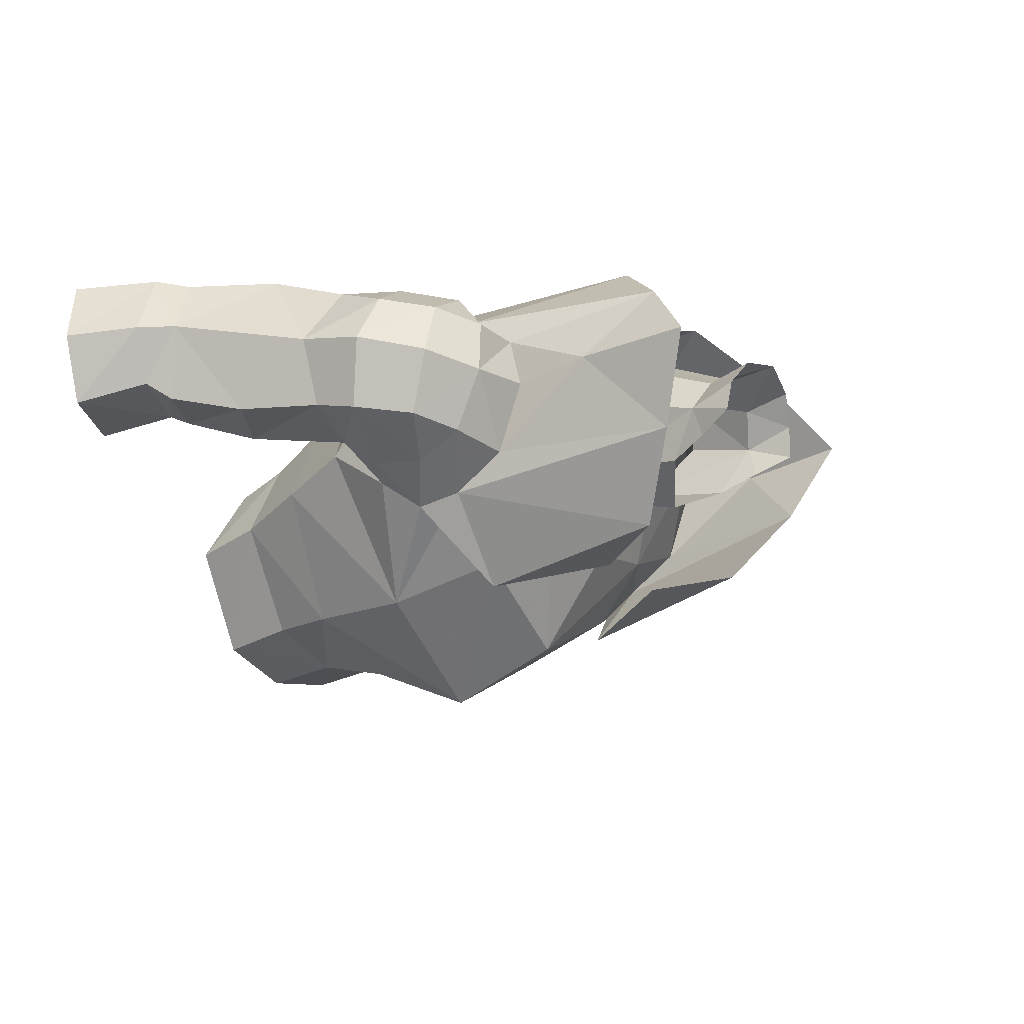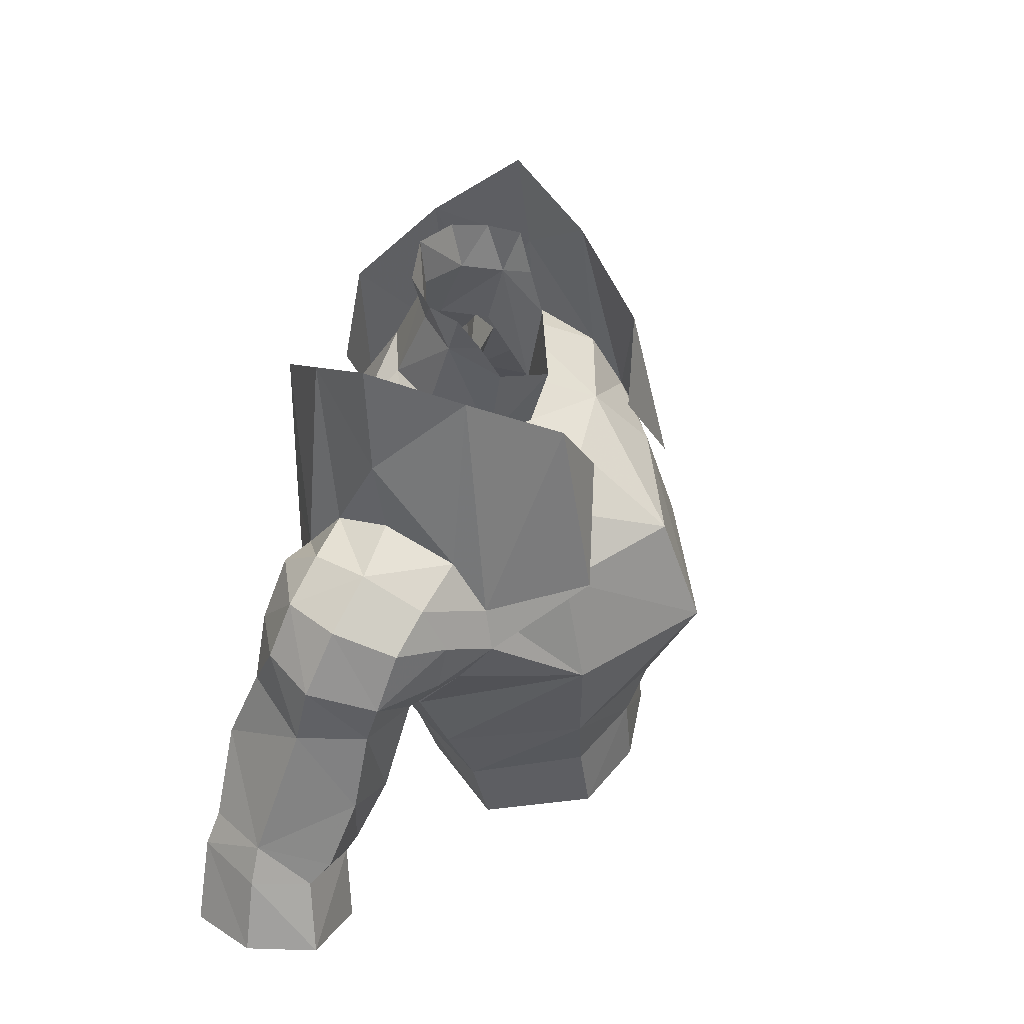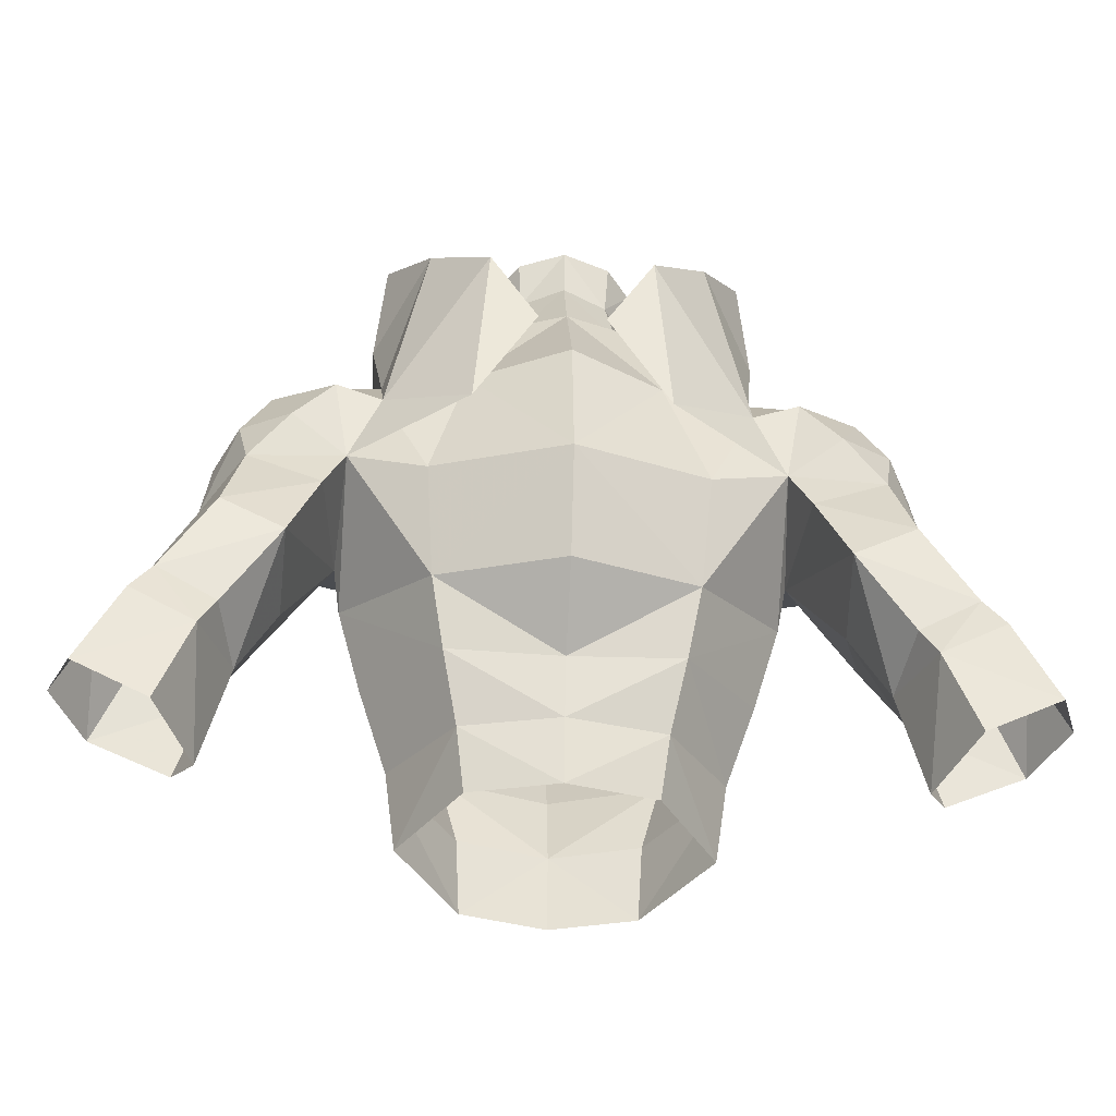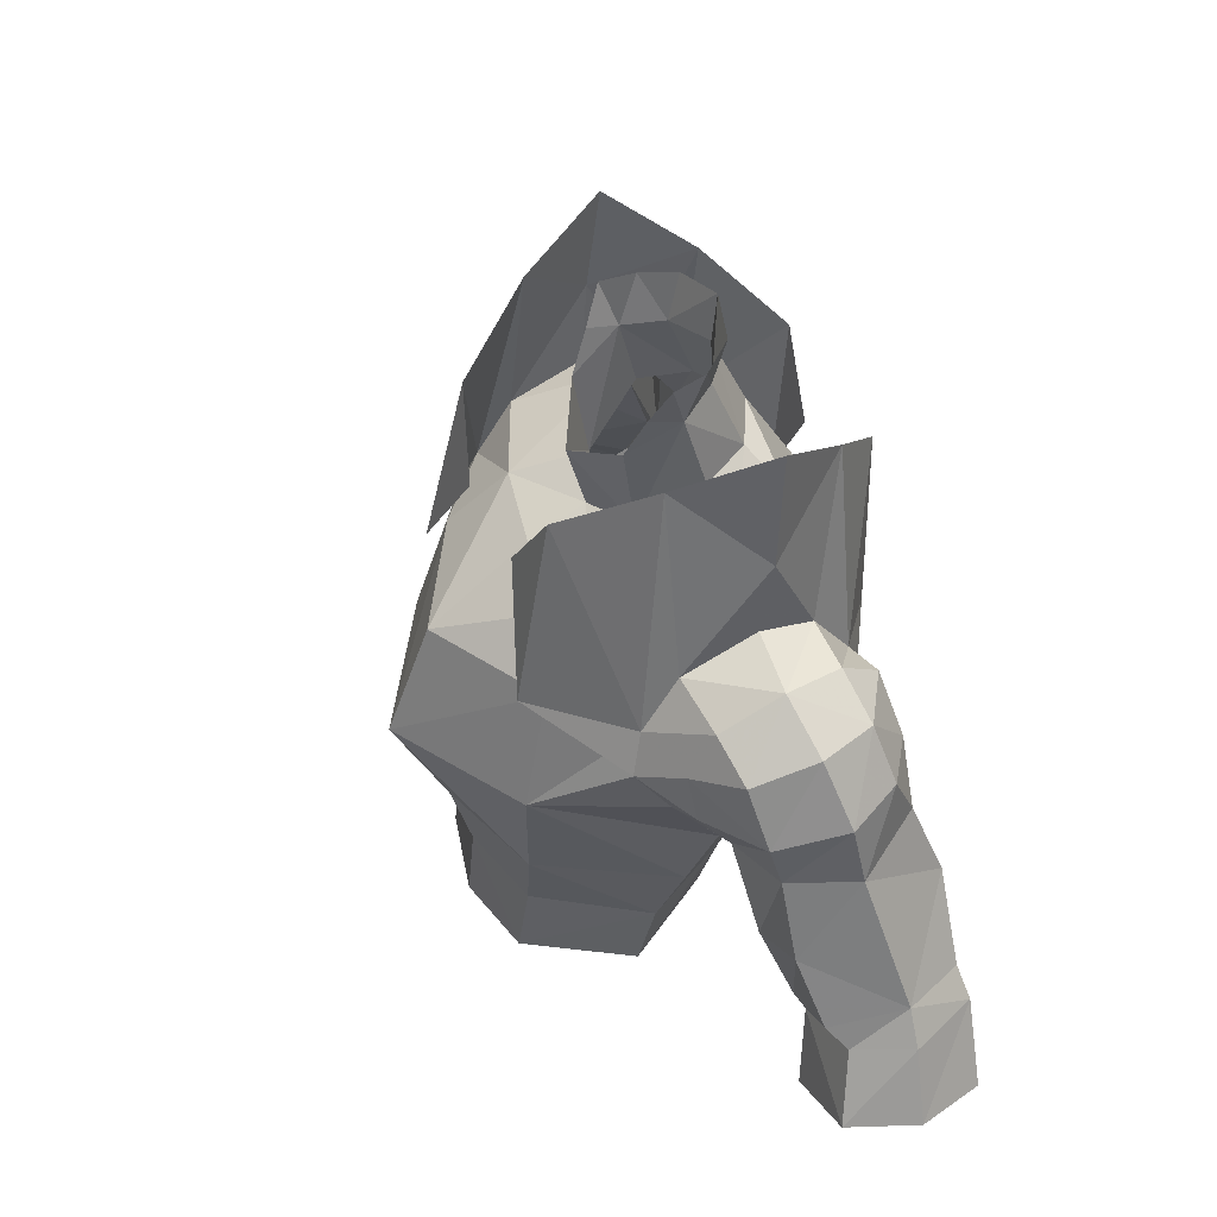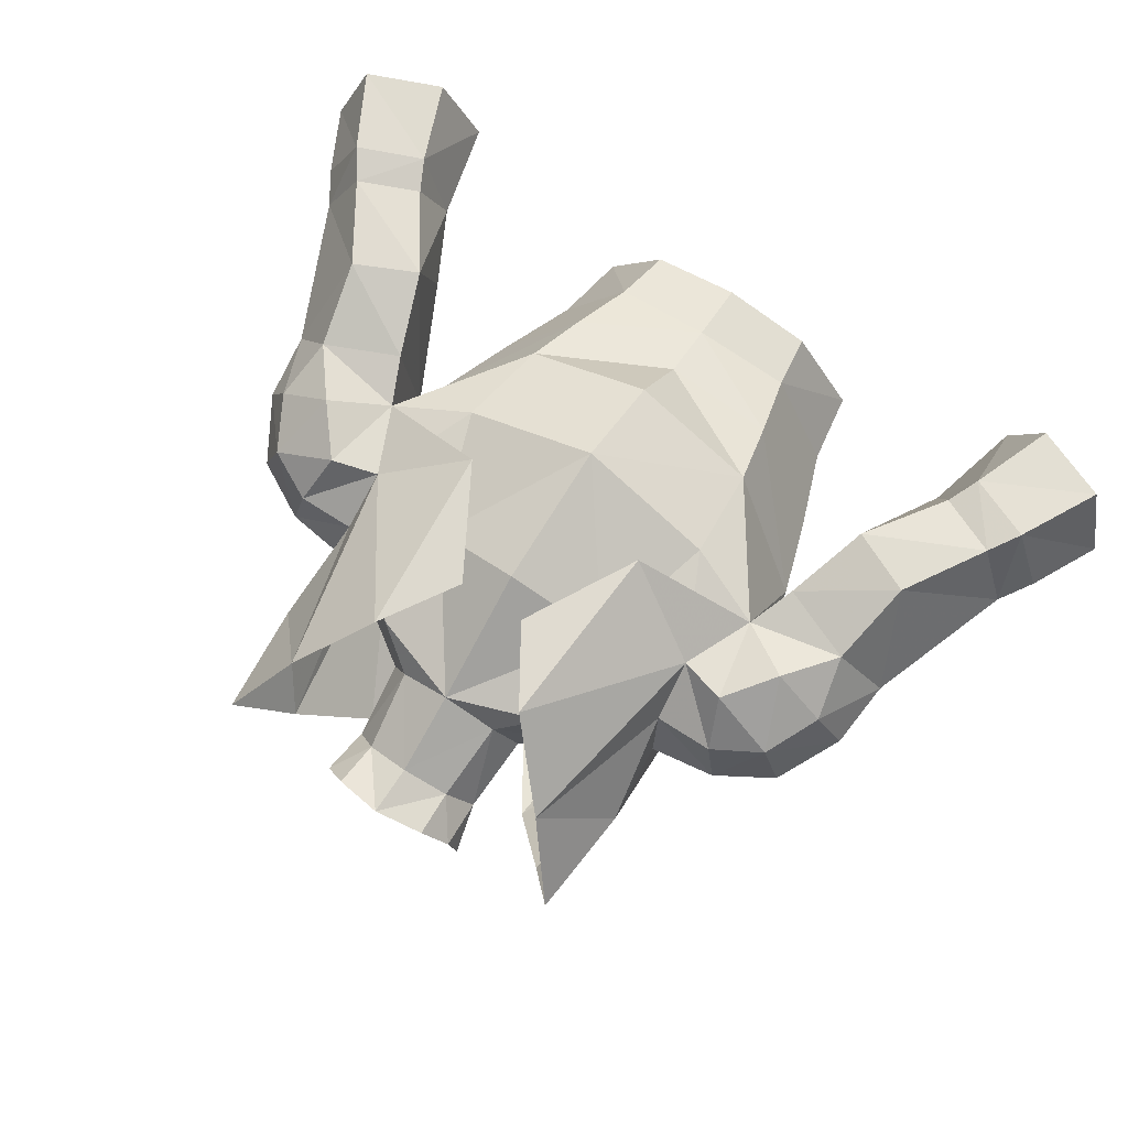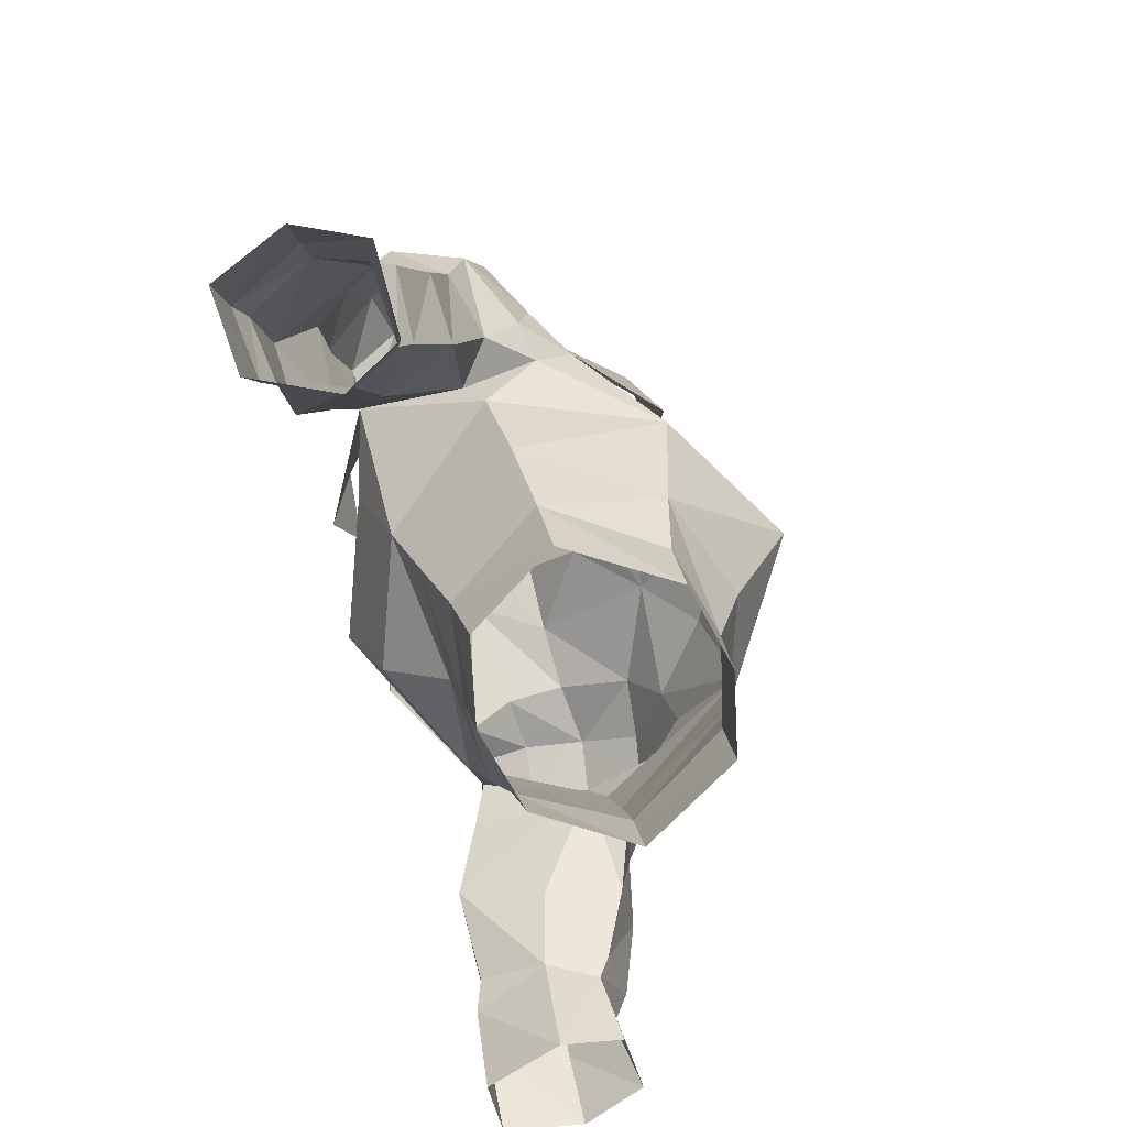
<metadata>
{"format":"obj","ext":"obj","renderer":"f3d","projection":"perspective","resolution":1024,"background":"white","views":[{"elev":-21.6,"azim":-57.5,"up":"+Y"},{"elev":44.6,"azim":-66.8,"up":"+Z"},{"elev":-40.5,"azim":176.1,"up":"+Z"},{"elev":46.4,"azim":66.5,"up":"+Z"},{"elev":71.8,"azim":32.7,"up":"+Y"},{"elev":-67.7,"azim":-74.3,"up":"+Z"}]}
</metadata>
<code>
g knight_armour_male_31110
v 3.518 -1.563 73.83
v 1.893 0.8364 75.38
v -0.06428 -0.1221 74.99
v -0.06427 -2.292 74
v 4.992 2.978 75.66
v 7.275 0.04191 73.5
v 6.154 -0.1044 59.47
v 3.698 3.65 58.97
v 4.289 4.737 61.55
v 7.266 0.5239 62.63
v -0.0597 4.291 59.08
v -0.06428 4.895 61.31
v -0.06428 3.75 56.66
v 3.366 2.963 56.64
v -0.05732 -4.891 59.22
v 3.439 -4.067 59.33
v 4.173 -4.264 62.19
v -0.06428 -5.709 62.27
v 1.659 3.611 80.45
v 1.775 4.066 82.26
v 2.693 2.922 81.92
v 2.556 2.232 80
v -0.0643 4.391 80.64
v -0.0643 4.565 82.57
v 3.547 5.696 76.43
v 4.992 2.978 75.66
v 7.284 2.874 74.51
v 7.042 5.036 73.86
v 9.761 2.653 74.11
v 7.284 2.874 74.51
v 7.275 0.04191 73.5
v 9.586 0.304 72.95
v 9.268 4.941 73.84
v 7.042 5.036 73.86
v 6.922 6.528 71.85
v 8.7 6.703 72.38
v 7.304 -1.33 71.46
v 9.441 -0.5998 71.05
v 1.954 4.764 77.57
v 2.8 2.999 77.18
v -0.0643 5.751 77.69
v 3.261 -4.441 56.37
v 5.709 -0.5888 56.5
v -0.06428 -5.171 56.27
v 13.25 3.601 70.52
v 12.42 0.9993 69.84
v 12.47 1.505 68
v 13.51 4.049 68
v 11.93 2.974 72.93
v 11.35 0.6024 72.02
v 11.15 5.19 72.87
v 12.2 5.674 70.81
v 9.721 -0.3203 69.08
v 9.971 0.857 67.56
v 5.248 -4.703 66.98
v 8.22 1.284 65.73
v -0.06427 -0.8352 77.66
v 2.056 0.3016 78.83
v 11.52 4.67 60.27
v 10.14 4.296 63.08
v 9.956 7.68 64.28
v 12.04 7.322 61.19
v 12.62 7.602 60.01
v 14.29 7.703 62.31
v 15.08 7.931 61.16
v 11.11 1.533 63.61
v 8.466 2.117 67.1
v 10.14 4.296 63.08
v 12.52 2.838 60.15
v 11.52 4.67 60.27
v 12.53 4.36 56.36
v 13.53 2.252 57.29
v 16.59 2.315 58.64
v 15.31 3.047 61.22
v 12.25 2.441 60.97
v 8.466 2.117 67.1
v 8.868 6.813 67.36
v 16.68 7.718 58.11
v 13.85 7.468 56.83
v 11.74 6.722 68.55
v 12.36 7.828 65.45
v 14.7 2.376 62.12
v 13.48 1.701 64.84
v 4.787 5.746 64.04
v -0.0643 7.564 63.68
v -0.06431 9.195 67.54
v 5.113 7.204 67.96
v 7.795 -1.8 69.93
v 8.379 -0.616 68.38
v -2.021 0.8364 75.38
v -3.646 -1.563 73.83
v -5.121 2.978 75.66
v -7.404 0.0419 73.5
v -4.417 4.737 61.55
v -3.817 3.648 58.97
v -6.271 -0.1076 59.47
v -7.395 0.5239 62.63
v -3.495 2.963 56.64
v -4.302 -4.264 62.19
v -3.554 -4.069 59.33
v -0.06428 -5.709 62.27
v -2.822 2.922 81.92
v -1.903 4.066 82.26
v -1.788 3.611 80.45
v -2.684 2.232 80
v -7.413 2.874 74.51
v -5.121 2.978 75.66
v -3.676 5.696 76.43
v -7.17 5.036 73.86
v -7.404 0.0419 73.5
v -7.413 2.874 74.51
v -9.89 2.653 74.11
v -9.715 0.304 72.95
v -7.17 5.036 73.86
v -9.397 4.941 73.84
v -7.05 6.528 71.85
v -8.829 6.703 72.38
v -9.569 -0.5998 71.05
v -7.432 -1.33 71.46
v -2.083 4.764 77.57
v -2.928 2.999 77.18
v -5.837 -0.5888 56.5
v -3.389 -4.441 56.37
v -12.6 1.505 68
v -12.55 0.9992 69.84
v -13.38 3.601 70.52
v -13.64 4.049 68
v -11.48 0.6024 72.02
v -12.06 2.974 72.93
v -11.28 5.19 72.87
v -12.33 5.674 70.81
v -10.1 0.857 67.56
v -9.849 -0.3203 69.08
v -5.376 -4.703 66.98
v -8.348 1.284 65.73
v -2.184 0.3016 78.83
v -10.08 7.68 64.28
v -10.26 4.296 63.08
v -11.65 4.67 60.27
v -12.17 7.322 61.19
v -14.42 7.703 62.31
v -12.75 7.602 60.01
v -15.21 7.931 61.16
v -8.595 2.117 67.1
v -11.24 1.533 63.61
v -10.26 4.296 63.08
v -12.66 4.36 56.36
v -11.65 4.67 60.27
v -12.65 2.838 60.15
v -13.65 2.252 57.29
v -15.43 3.047 61.22
v -16.72 2.315 58.64
v -12.38 2.441 60.97
v -8.595 2.117 67.1
v -8.996 6.813 67.36
v -13.98 7.468 56.83
v -16.81 7.718 58.11
v -12.49 7.828 65.45
v -11.86 6.722 68.55
v -13.61 1.701 64.84
v -14.83 2.376 62.12
v -4.916 5.746 64.04
v -5.242 7.204 67.96
v -8.507 -0.6161 68.38
v -7.924 -1.8 69.93
v 8.379 -0.616 68.38
v 7.795 -1.8 69.93
v -0.06427 -7.773 66.74
v -0.0643 5.751 77.69
v 1.954 4.764 77.57
v -0.06431 8.491 73.03
v 3.772 6.94 72.78
v 7.304 -1.33 71.46
v 4.529 -3.571 71.39
v 8.118 6.312 69.12
v 6.922 6.528 71.85
v 2.443 0.9811 80.38
v 2.936 1.637 81.78
v 7.284 2.874 74.51
v 8.118 6.312 69.12
v 8.466 2.117 67.1
v -0.06426 -6.084 71.23
v 10.2 6.997 70.51
v 2.8 2.999 77.18
v 15.56 5.16 62.84
v 17.74 4.87 58.87
v 16.42 5.113 61.51
v 12.53 4.36 56.36
v -7.924 -1.8 69.93
v -8.507 -0.6161 68.38
v -2.083 4.764 77.57
v -3.582 6.954 72.64
v -7.432 -1.33 71.46
v -4.658 -3.571 71.39
v -8.247 6.312 69.12
v -7.05 6.528 71.85
v -2.572 0.9811 80.38
v -3.065 1.637 81.78
v -7.413 2.874 74.51
v -8.247 6.312 69.12
v -8.595 2.117 67.1
v -0.06426 -6.084 71.23
v -10.33 6.997 70.51
v -2.928 2.999 77.18
v -15.69 5.16 62.84
v -16.55 5.113 61.51
v -17.87 4.87 58.87
v -12.66 4.36 56.36
v 7.304 -1.33 71.46
v 3.652 -3.02 78.42
v 4.249 -4.491 71.26
v 7.275 0.04191 73.5
v 7.284 2.874 74.51
v 7.552 3.168 77.67
v 6.922 6.528 71.85
v 3.62 8.883 70.06
v 3.087 8.993 77.34
v 7.795 -1.8 69.93
v 8.118 6.312 69.12
v 1.814 -3.595 75.46
v 1.228 8.859 74.34
v 5.698 0.09531 80.43
v 7.042 5.036 73.86
v 7.151 3.531 81.97
v 5.397 6.488 79.86
v -7.432 -1.33 71.46
v -4.378 -4.491 71.26
v -3.781 -3.02 78.42
v -7.404 0.0419 73.5
v -7.681 3.168 77.67
v -7.413 2.874 74.51
v -7.05 6.528 71.85
v -3.215 8.993 77.34
v -3.748 8.883 70.06
v -7.924 -1.8 69.93
v -8.247 6.312 69.12
v -1.942 -3.595 75.46
v -1.356 8.859 74.34
v -5.826 0.09531 80.43
v -7.17 5.036 73.86
v -7.28 3.531 81.97
v -5.525 6.488 79.86
f 1 2 3
f 3 4 1
f 5 2 1
f 1 6 5
f 7 8 9
f 9 10 7
f 9 8 11
f 11 12 9
f 13 11 8
f 8 14 13
f 15 16 17
f 17 18 15
f 7 10 17
f 17 16 7
f 19 20 21
f 21 22 19
f 19 23 24
f 24 20 19
f 25 26 27
f 27 28 25
f 29 30 31
f 31 32 29
f 29 33 34
f 34 30 29
f 35 34 33
f 33 36 35
f 37 38 32
f 32 31 37
f 39 19 22
f 22 40 39
f 39 41 23
f 23 19 39
f 42 43 7
f 7 16 42
f 15 44 42
f 42 16 15
f 45 46 47
f 47 48 45
f 49 50 46
f 46 45 49
f 51 49 45
f 45 52 51
f 46 53 54
f 54 47 46
f 29 49 51
f 51 33 29
f 50 49 29
f 29 32 50
f 55 17 10
f 10 56 55
f 57 3 2
f 2 58 57
f 59 60 61
f 61 62 59
f 63 62 64
f 64 65 63
f 66 54 67
f 67 68 66
f 69 70 71
f 71 72 69
f 73 74 69
f 69 72 73
f 68 70 75
f 75 66 68
f 61 60 76
f 76 77 61
f 78 79 63
f 63 65 78
f 77 80 81
f 81 61 77
f 75 82 83
f 83 66 75
f 84 85 86
f 86 87 84
f 56 10 9
f 9 84 56
f 66 83 47
f 47 54 66
f 53 88 89
f 89 54 53
f 3 90 91
f 91 4 3
f 91 90 92
f 92 93 91
f 94 95 96
f 96 97 94
f 11 95 94
f 94 12 11
f 95 11 13
f 13 98 95
f 99 100 15
f 15 101 99
f 99 97 96
f 96 100 99
f 102 103 104
f 104 105 102
f 24 23 104
f 104 103 24
f 106 107 108
f 108 109 106
f 110 111 112
f 112 113 110
f 114 115 112
f 112 111 114
f 115 114 116
f 116 117 115
f 113 118 119
f 119 110 113
f 105 104 120
f 120 121 105
f 23 41 120
f 120 104 23
f 96 122 123
f 123 100 96
f 123 44 15
f 15 100 123
f 124 125 126
f 126 127 124
f 125 128 129
f 129 126 125
f 126 129 130
f 130 131 126
f 132 133 125
f 125 124 132
f 130 129 112
f 112 115 130
f 112 129 128
f 128 113 112
f 97 99 134
f 134 135 97
f 90 3 57
f 57 136 90
f 137 138 139
f 139 140 137
f 141 140 142
f 142 143 141
f 144 132 145
f 145 146 144
f 147 148 149
f 149 150 147
f 149 151 152
f 152 150 149
f 153 148 146
f 146 145 153
f 154 138 137
f 137 155 154
f 142 156 157
f 157 143 142
f 158 159 155
f 155 137 158
f 160 161 153
f 153 145 160
f 86 85 162
f 162 163 86
f 94 97 135
f 135 162 94
f 124 160 145
f 145 132 124
f 164 165 133
f 133 132 164
f 55 166 167
f 168 17 55
f 25 169 170
f 85 84 12
f 170 26 25
f 171 172 86
f 173 174 55
f 87 175 84
f 25 28 176
f 43 8 7
f 55 174 168
f 177 58 22
f 22 178 177
f 22 21 178
f 6 179 5
f 36 180 35
f 175 181 56
f 173 55 167
f 40 2 5
f 173 6 1
f 1 174 173
f 58 2 22
f 4 182 1
f 48 52 45
f 183 52 80
f 183 51 52
f 36 183 180
f 51 36 33
f 46 50 38
f 184 26 170
f 88 53 38
f 38 50 32
f 37 88 38
f 176 175 87
f 22 2 40
f 74 185 82
f 69 82 75
f 59 62 63
f 185 65 64
f 83 48 47
f 75 70 69
f 73 186 187
f 80 48 81
f 187 186 65
f 65 186 78
f 63 79 188
f 81 64 61
f 74 82 69
f 74 187 185
f 187 65 185
f 63 188 59
f 74 73 187
f 43 14 8
f 175 56 84
f 183 80 180
f 51 183 36
f 76 180 77
f 77 180 80
f 48 80 52
f 64 62 61
f 56 166 55
f 56 181 166
f 54 89 67
f 53 46 38
f 83 185 48
f 48 185 81
f 83 82 185
f 185 64 81
f 172 176 87
f 25 176 172
f 171 169 172
f 172 169 25
f 168 174 182
f 86 172 87
f 134 189 190
f 168 99 101
f 108 191 169
f 85 12 162
f 191 108 107
f 171 86 192
f 193 134 194
f 163 162 195
f 108 196 109
f 122 96 95
f 134 168 194
f 197 105 136
f 105 197 198
f 105 198 102
f 93 92 199
f 117 116 200
f 195 135 201
f 193 189 134
f 121 92 90
f 193 91 93
f 91 193 194
f 136 105 90
f 4 91 202
f 127 126 131
f 203 159 131
f 203 131 130
f 117 200 203
f 130 115 117
f 125 118 128
f 204 191 107
f 165 118 133
f 118 113 128
f 119 118 165
f 196 163 195
f 105 121 90
f 151 161 205
f 149 153 161
f 139 142 140
f 205 141 143
f 160 124 127
f 153 149 148
f 152 206 207
f 159 158 127
f 206 143 207
f 143 157 207
f 142 208 156
f 158 137 141
f 151 149 161
f 151 205 206
f 206 205 143
f 142 139 208
f 151 206 152
f 122 95 98
f 195 162 135
f 203 200 159
f 130 117 203
f 154 155 200
f 155 159 200
f 127 131 159
f 141 137 140
f 135 134 190
f 135 190 201
f 132 144 164
f 133 118 125
f 160 127 205
f 127 158 205
f 160 205 161
f 205 158 141
f 192 163 196
f 108 192 196
f 171 192 169
f 192 108 169
f 168 202 194
f 86 163 192
f 84 9 12
f 12 94 162
f 168 134 99
f 168 18 17
f 209 210 211
f 212 213 214
f 215 216 217
f 209 211 218
f 216 215 219
f 210 220 211
f 216 221 217
f 209 212 222
f 214 222 212
f 214 213 223
f 214 224 222
f 224 214 225
f 225 215 217
f 214 223 225
f 225 223 215
f 222 210 209
f 226 227 228
f 229 230 231
f 232 233 234
f 226 235 227
f 234 236 232
f 228 227 237
f 234 233 238
f 226 239 229
f 230 229 239
f 230 240 231
f 230 239 241
f 241 242 230
f 242 233 232
f 230 242 240
f 242 232 240
f 239 226 228
f 182 174 1
f 91 194 202

</code>
